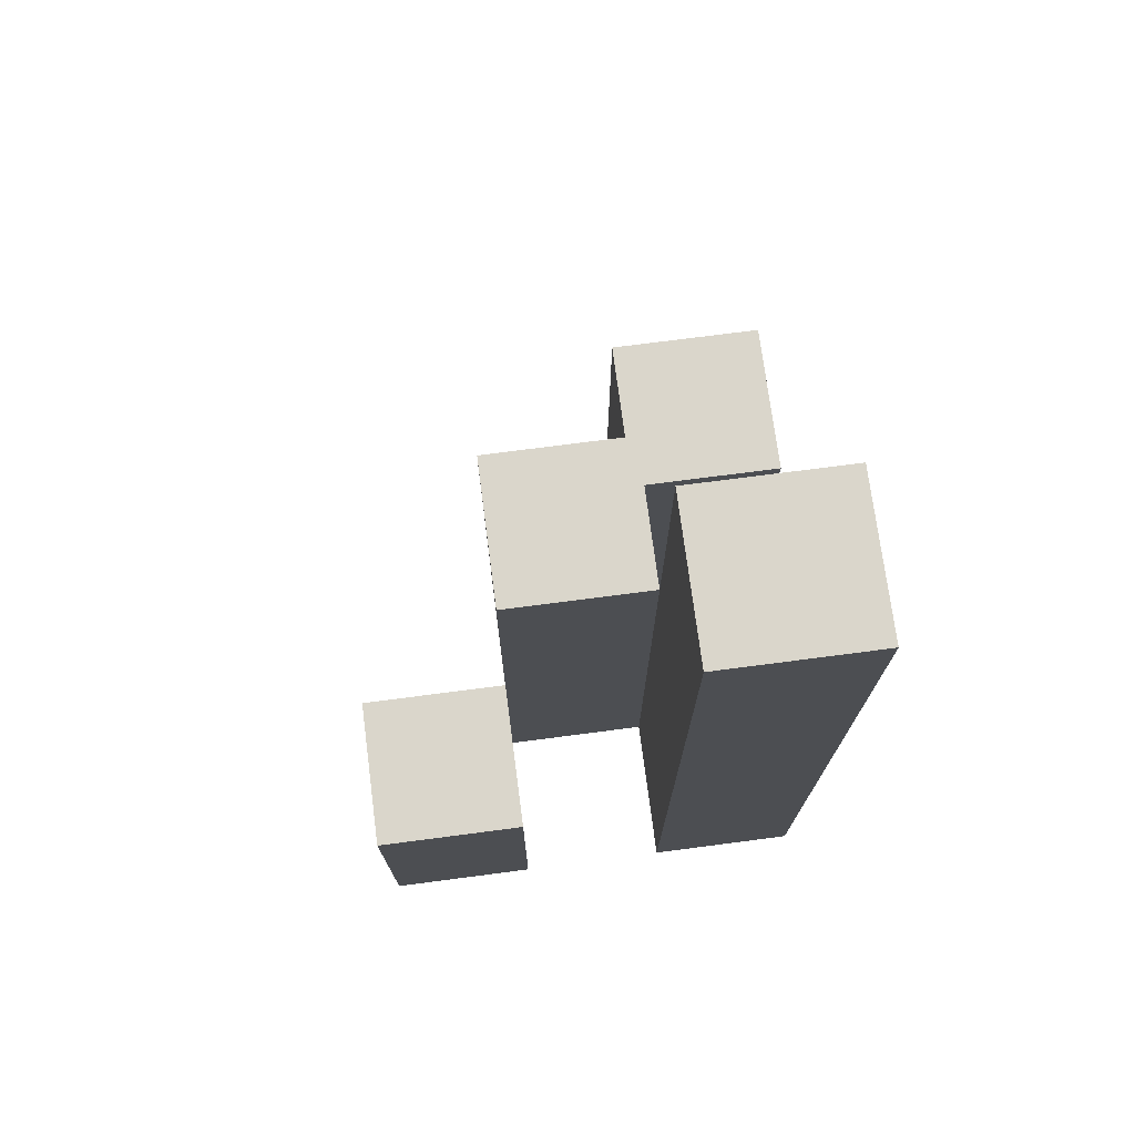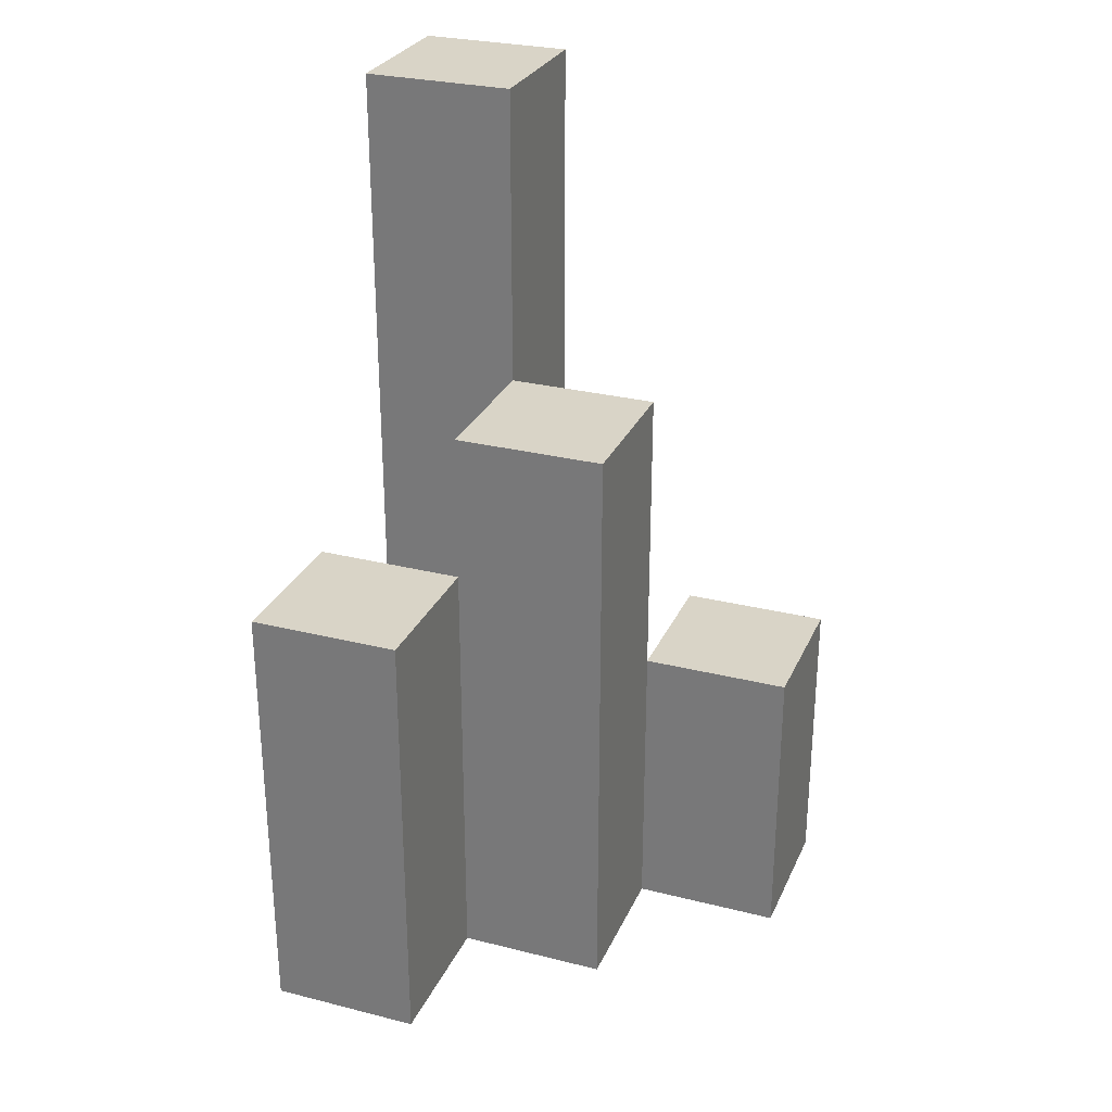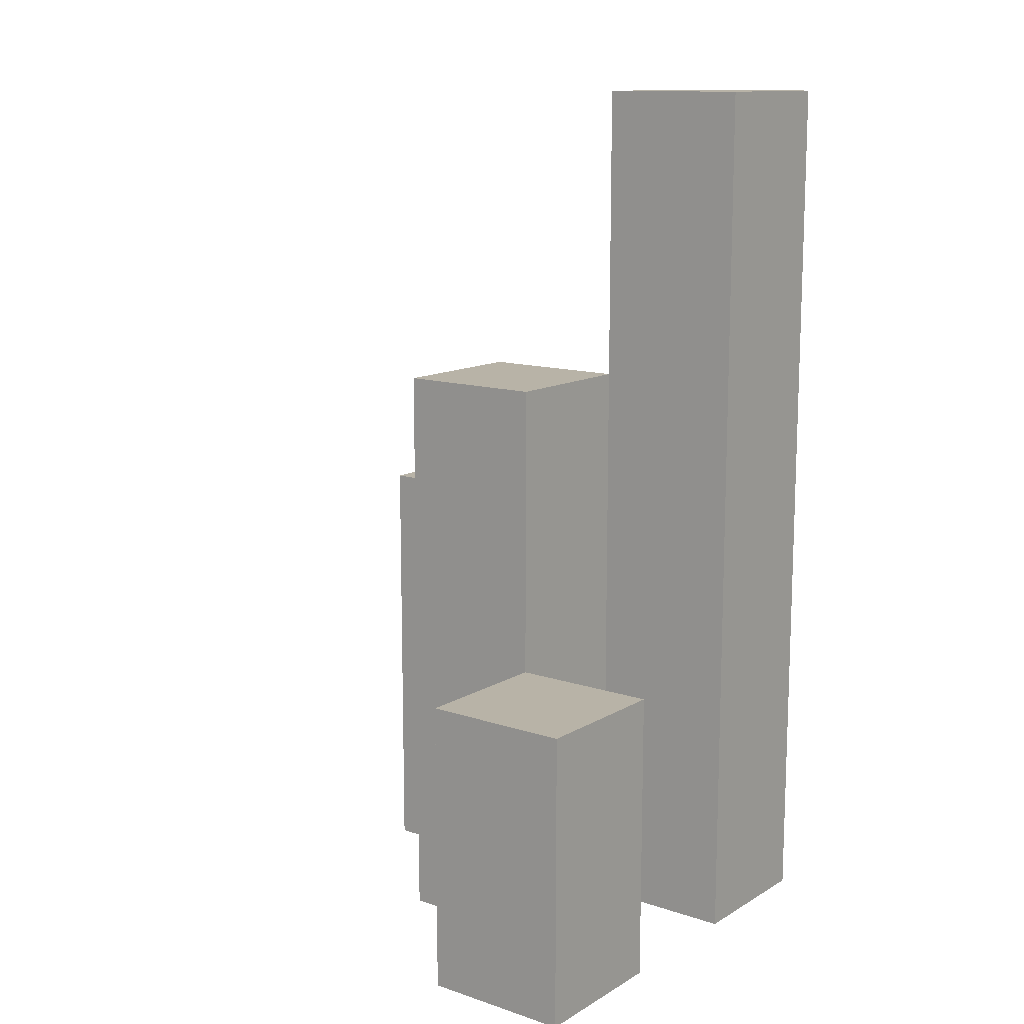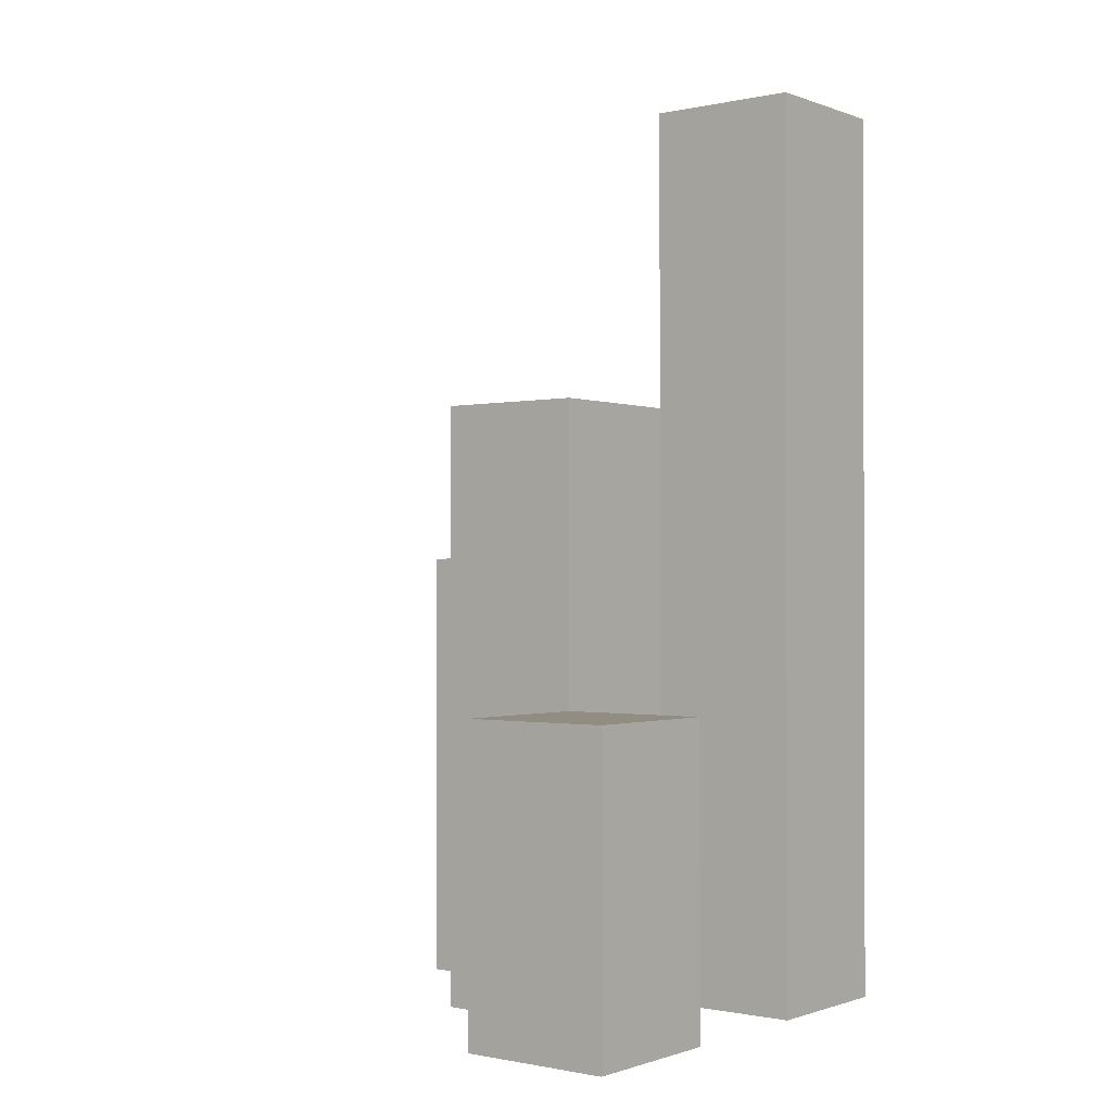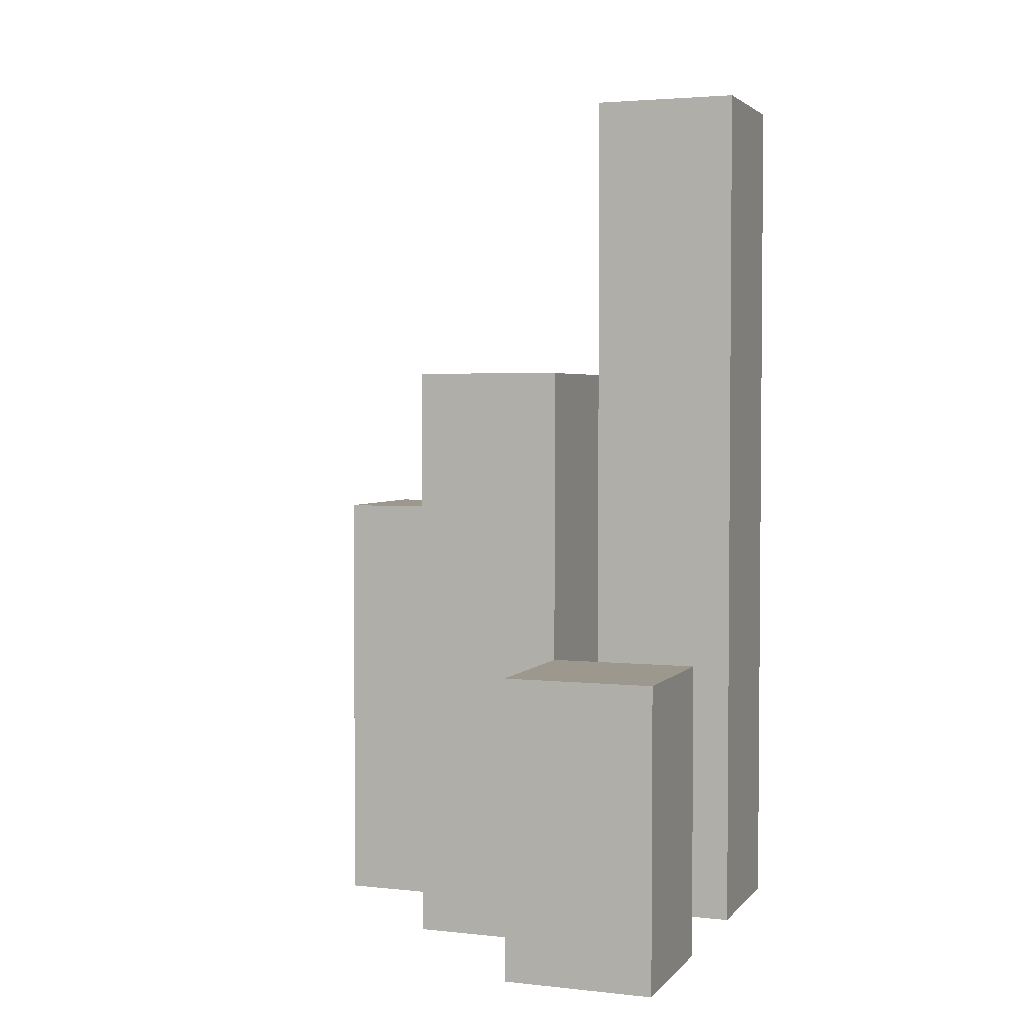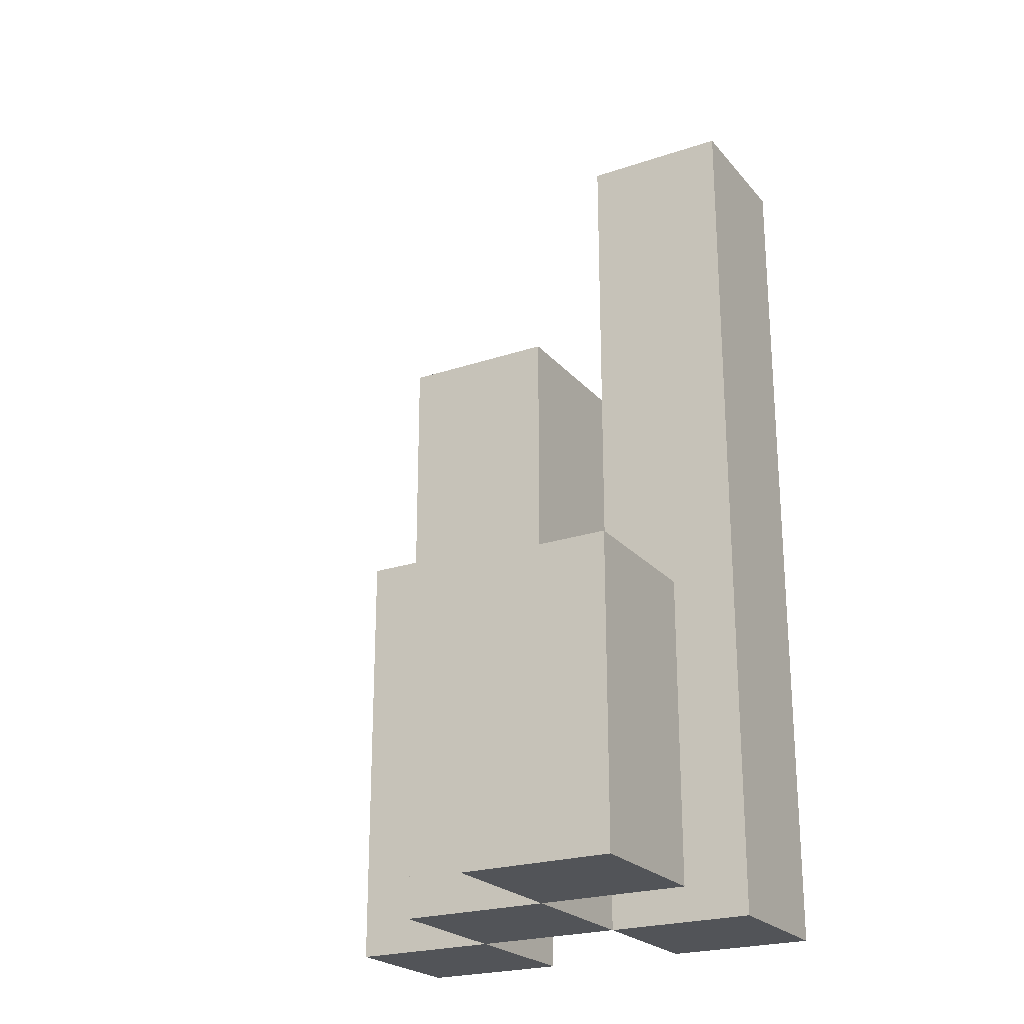
<metadata>
{"format":"obj","ext":"obj","renderer":"f3d","projection":"perspective","resolution":1024,"background":"white","views":[{"elev":73.8,"azim":-97.4,"up":"+Y"},{"elev":28.5,"azim":110.7,"up":"+Y"},{"elev":12.8,"azim":-142.7,"up":"+Y"},{"elev":-0.9,"azim":-142.0,"up":"+Y"},{"elev":3.1,"azim":-159.8,"up":"+Y"},{"elev":-23.2,"azim":-150.4,"up":"+Y"}]}
</metadata>
<code>
o
v -18.7 0.9 18.8
v -18.7 0.9 18.7
v -18.7 0.9 18.6
v -18.7 0.9 18.5
v -18.7 1.1 18.6
v -18.7 1.1 18.5
v -18.7 1.5 18.8
v -18.7 1.5 18.7
v -18.6 0.9 18.7
v -18.6 0.9 18.6
v -18.6 1.1 18.6
v -18.6 1.3 18.7
v -18.6 1.3 18.6
v -18.5 0.9 18.8
v -18.5 0.9 18.7
v -18.5 1.2 18.8
v -18.5 1.2 18.7
v -18.6 0.9 18.8
v -18.6 0.9 18.7
v -18.6 0.9 18.6
v -18.6 0.9 18.5
v -18.6 1.1 18.6
v -18.6 1.1 18.5
v -18.6 1.3 18.7
v -18.6 1.5 18.8
v -18.6 1.5 18.7
v -18.5 0.9 18.7
v -18.5 0.9 18.6
v -18.5 1.2 18.7
v -18.5 1.3 18.7
v -18.5 1.3 18.6
v -18.4 0.9 18.8
v -18.4 0.9 18.7
v -18.4 1.2 18.8
v -18.4 1.2 18.7
v -18.7 0.9 18.8
v -18.7 1.5 18.8
v -18.6 0.9 18.8
v -18.6 1.5 18.8
v -18.5 0.9 18.8
v -18.5 1.2 18.8
v -18.4 0.9 18.8
v -18.4 1.2 18.8
v -18.6 0.9 18.7
v -18.6 1.3 18.7
v -18.5 0.9 18.7
v -18.5 1.2 18.7
v -18.5 1.3 18.7
v -18.7 0.9 18.6
v -18.7 1.1 18.6
v -18.6 0.9 18.6
v -18.6 1.1 18.6
v -18.7 0.9 18.7
v -18.7 1.5 18.7
v -18.6 0.9 18.7
v -18.6 1.3 18.7
v -18.6 1.5 18.7
v -18.5 0.9 18.7
v -18.5 1.2 18.7
v -18.4 0.9 18.7
v -18.4 1.2 18.7
v -18.6 0.9 18.6
v -18.6 1.1 18.6
v -18.6 1.3 18.6
v -18.5 0.9 18.6
v -18.5 1.3 18.6
v -18.7 0.9 18.5
v -18.7 1.1 18.5
v -18.6 0.9 18.5
v -18.6 1.1 18.5
v -18.7 0.9 18.8
v -18.6 0.9 18.8
v -18.5 0.9 18.8
v -18.4 0.9 18.8
v -18.7 0.9 18.7
v -18.6 0.9 18.7
v -18.5 0.9 18.7
v -18.4 0.9 18.7
v -18.7 0.9 18.6
v -18.6 0.9 18.6
v -18.5 0.9 18.6
v -18.7 0.9 18.5
v -18.6 0.9 18.5
v -18.7 1.1 18.6
v -18.6 1.1 18.6
v -18.7 1.1 18.5
v -18.6 1.1 18.5
v -18.5 1.2 18.8
v -18.4 1.2 18.8
v -18.5 1.2 18.7
v -18.4 1.2 18.7
v -18.6 1.3 18.7
v -18.5 1.3 18.7
v -18.6 1.3 18.6
v -18.5 1.3 18.6
v -18.7 1.5 18.8
v -18.6 1.5 18.8
v -18.7 1.5 18.7
v -18.6 1.5 18.7
f 5 4 3
f 6 4 5
f 7 2 1
f 8 2 7
f 11 10 9
f 12 11 9
f 13 11 12
f 16 15 14
f 17 15 16
f 20 21 22
f 22 21 23
f 18 19 24
f 18 24 25
f 25 24 26
f 27 28 29
f 29 28 30
f 30 28 31
f 32 33 34
f 34 33 35
f 38 37 36
f 39 37 38
f 42 41 40
f 43 41 42
f 46 45 44
f 47 45 46
f 48 45 47
f 51 50 49
f 52 50 51
f 53 54 55
f 55 54 56
f 56 54 57
f 58 59 60
f 60 59 61
f 62 63 65
f 63 64 65
f 65 64 66
f 67 68 69
f 69 68 70
f 75 72 71
f 76 72 75
f 77 74 73
f 78 74 77
f 80 77 76
f 81 77 80
f 82 80 79
f 83 80 82
f 84 85 86
f 86 85 87
f 88 89 90
f 90 89 91
f 92 93 94
f 94 93 95
f 96 97 98
f 98 97 99

</code>
